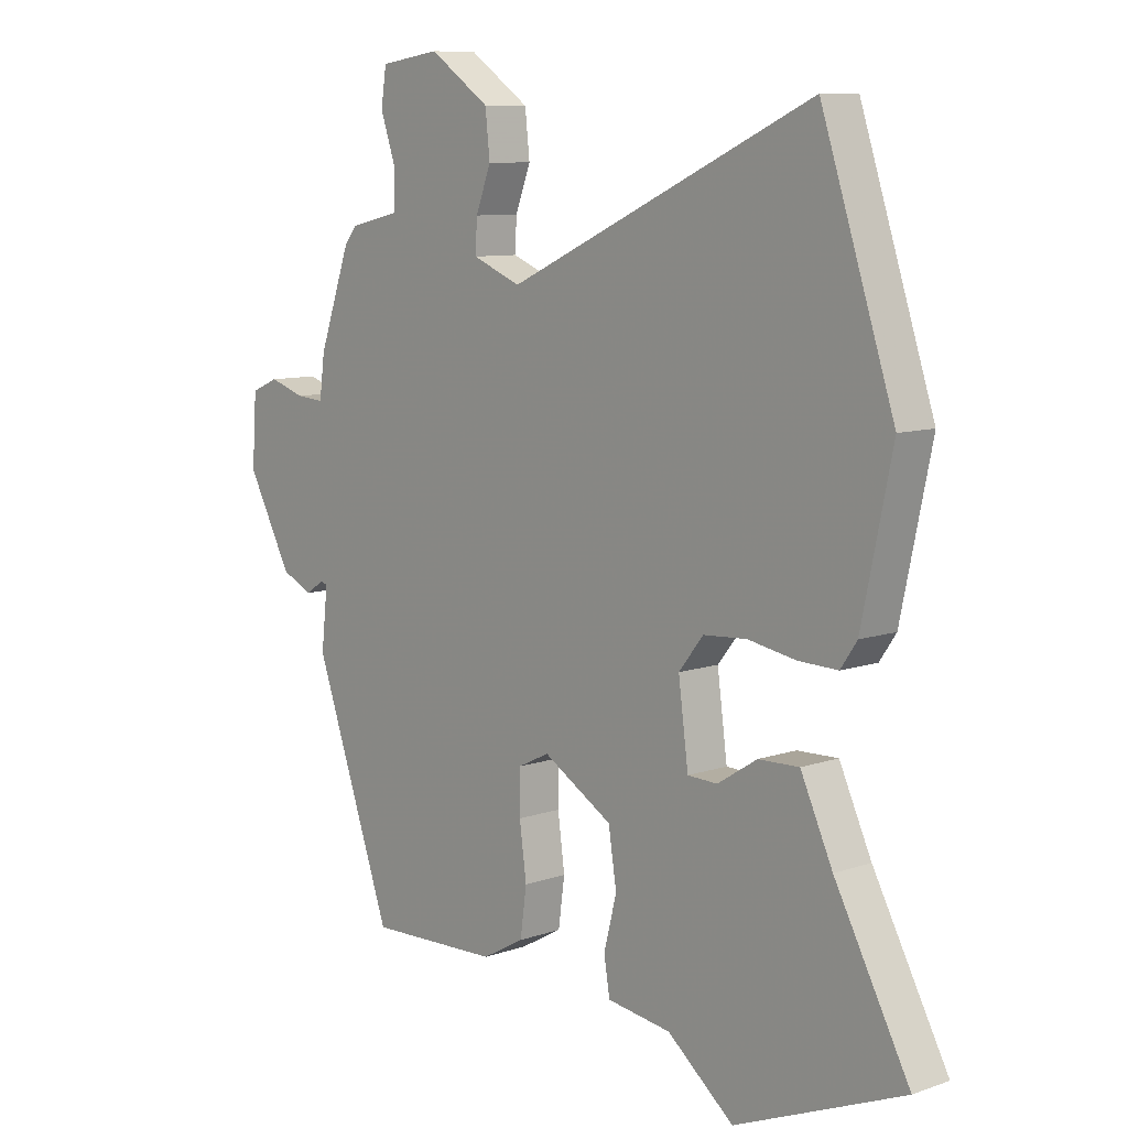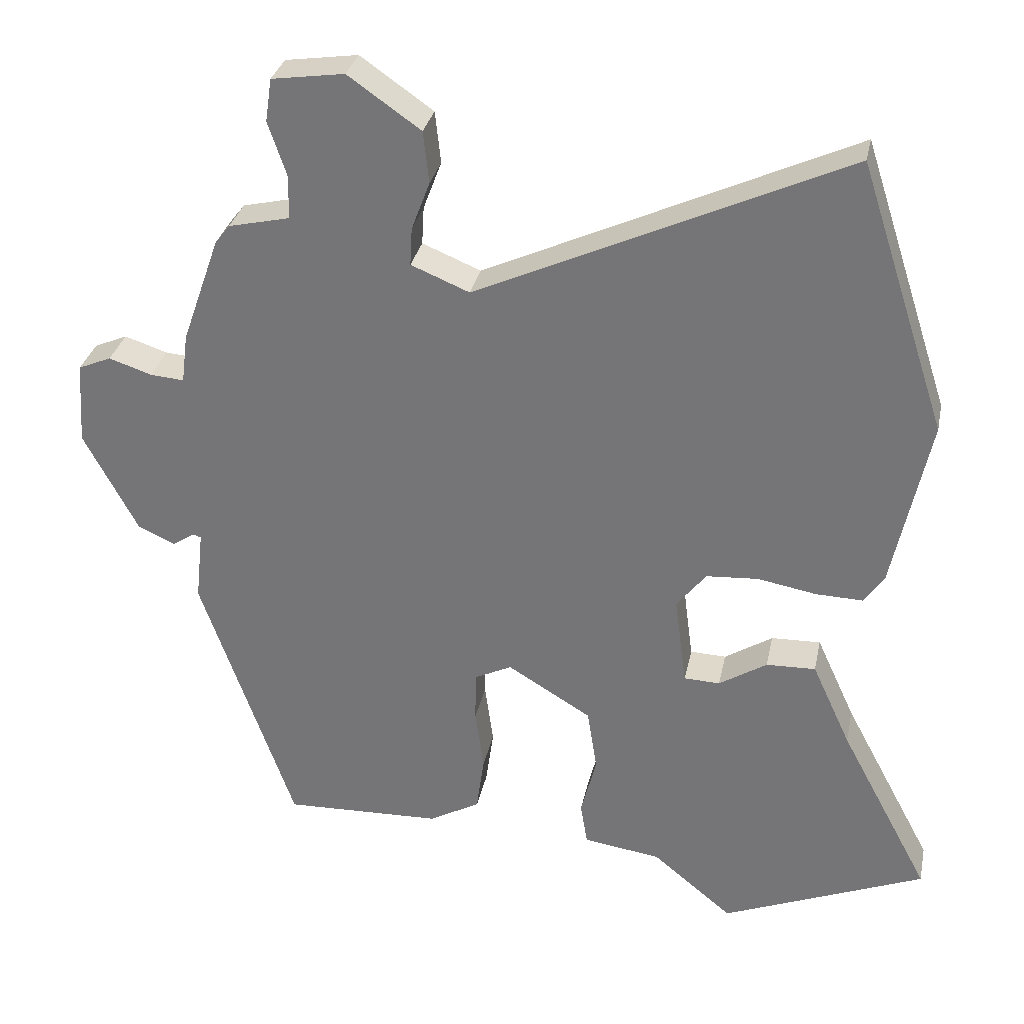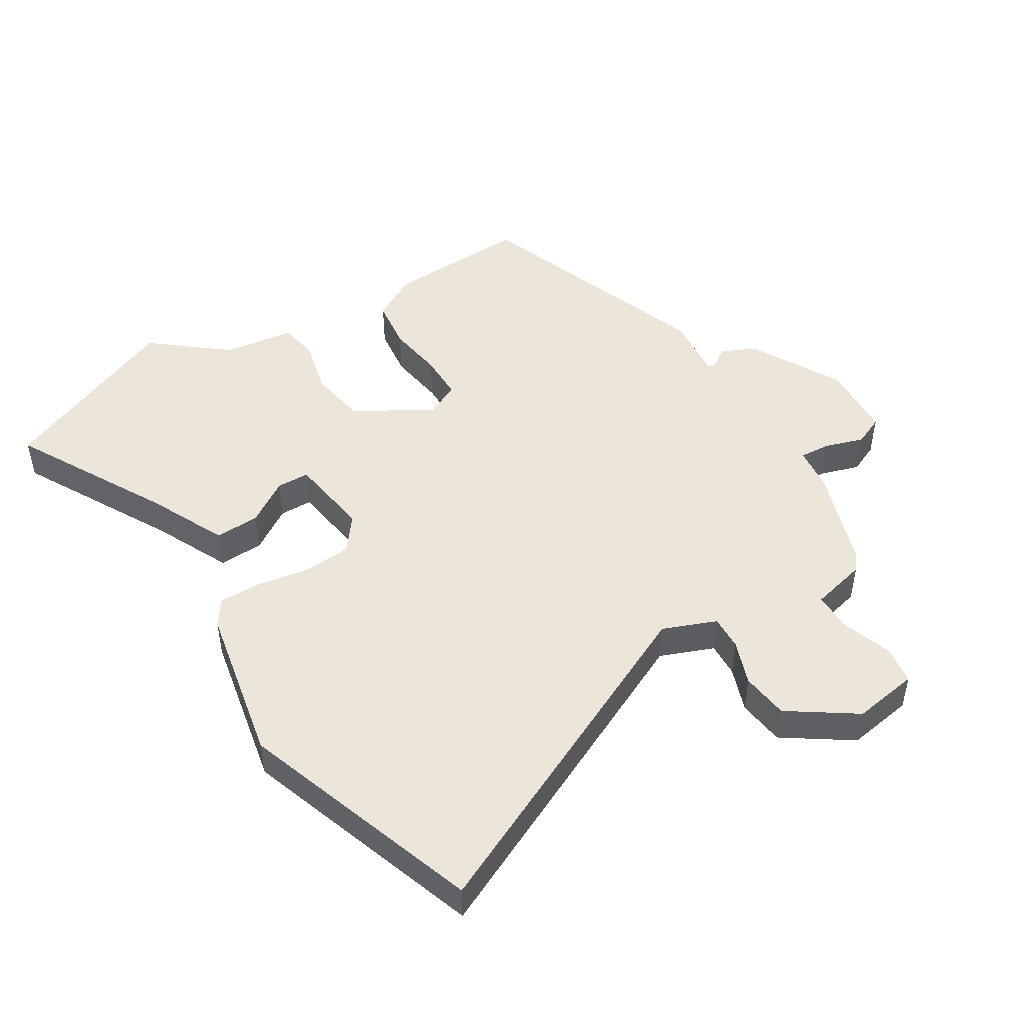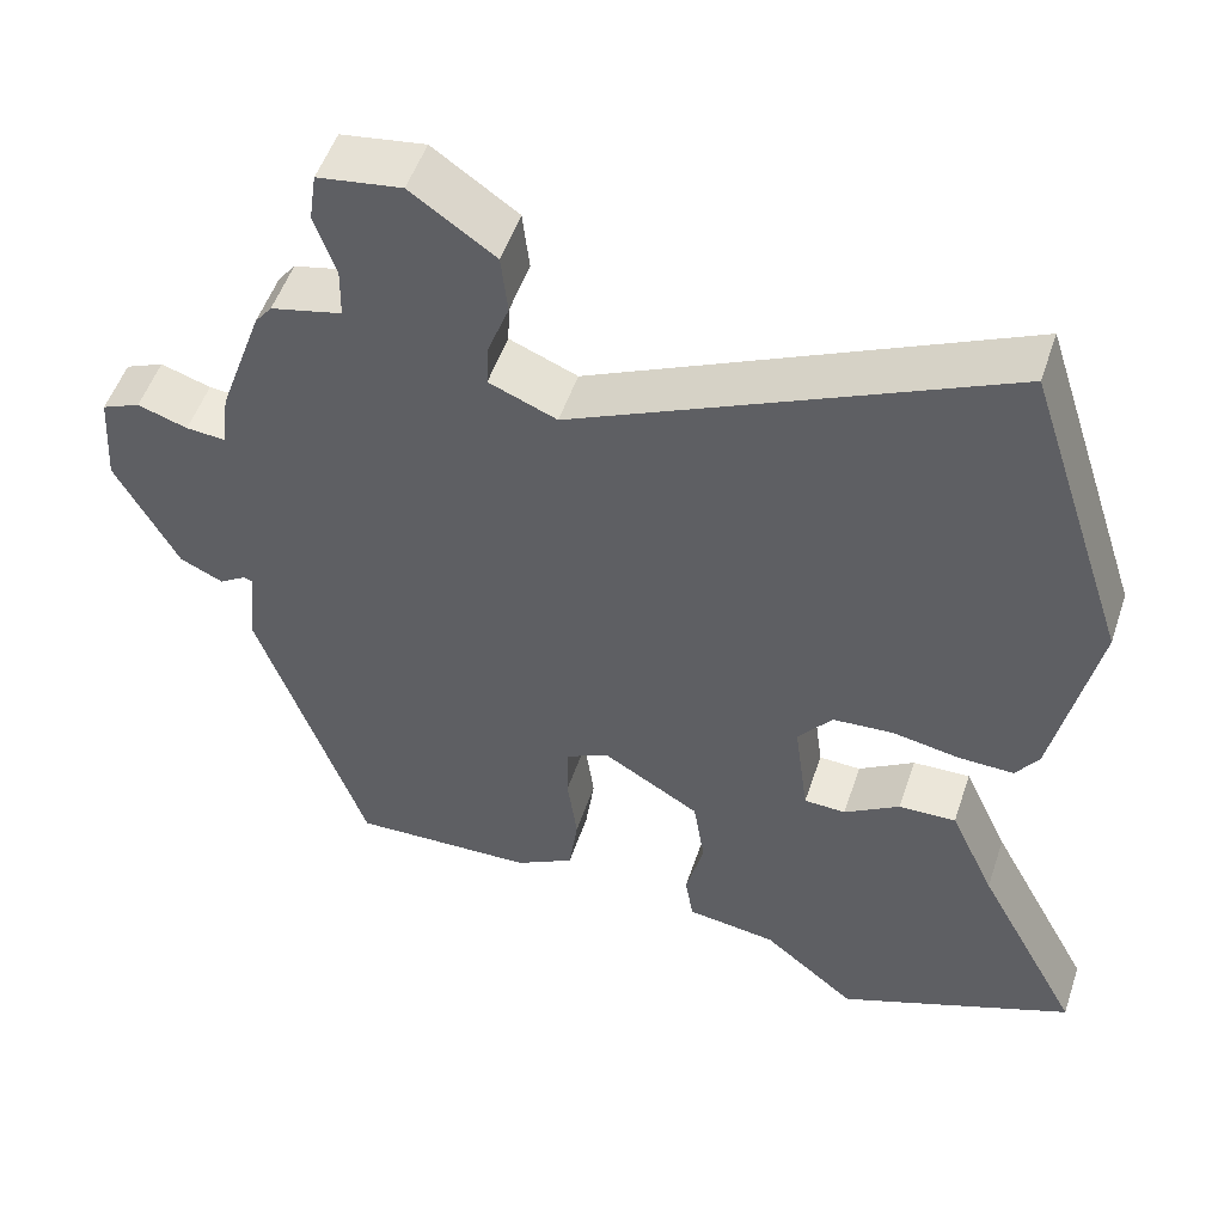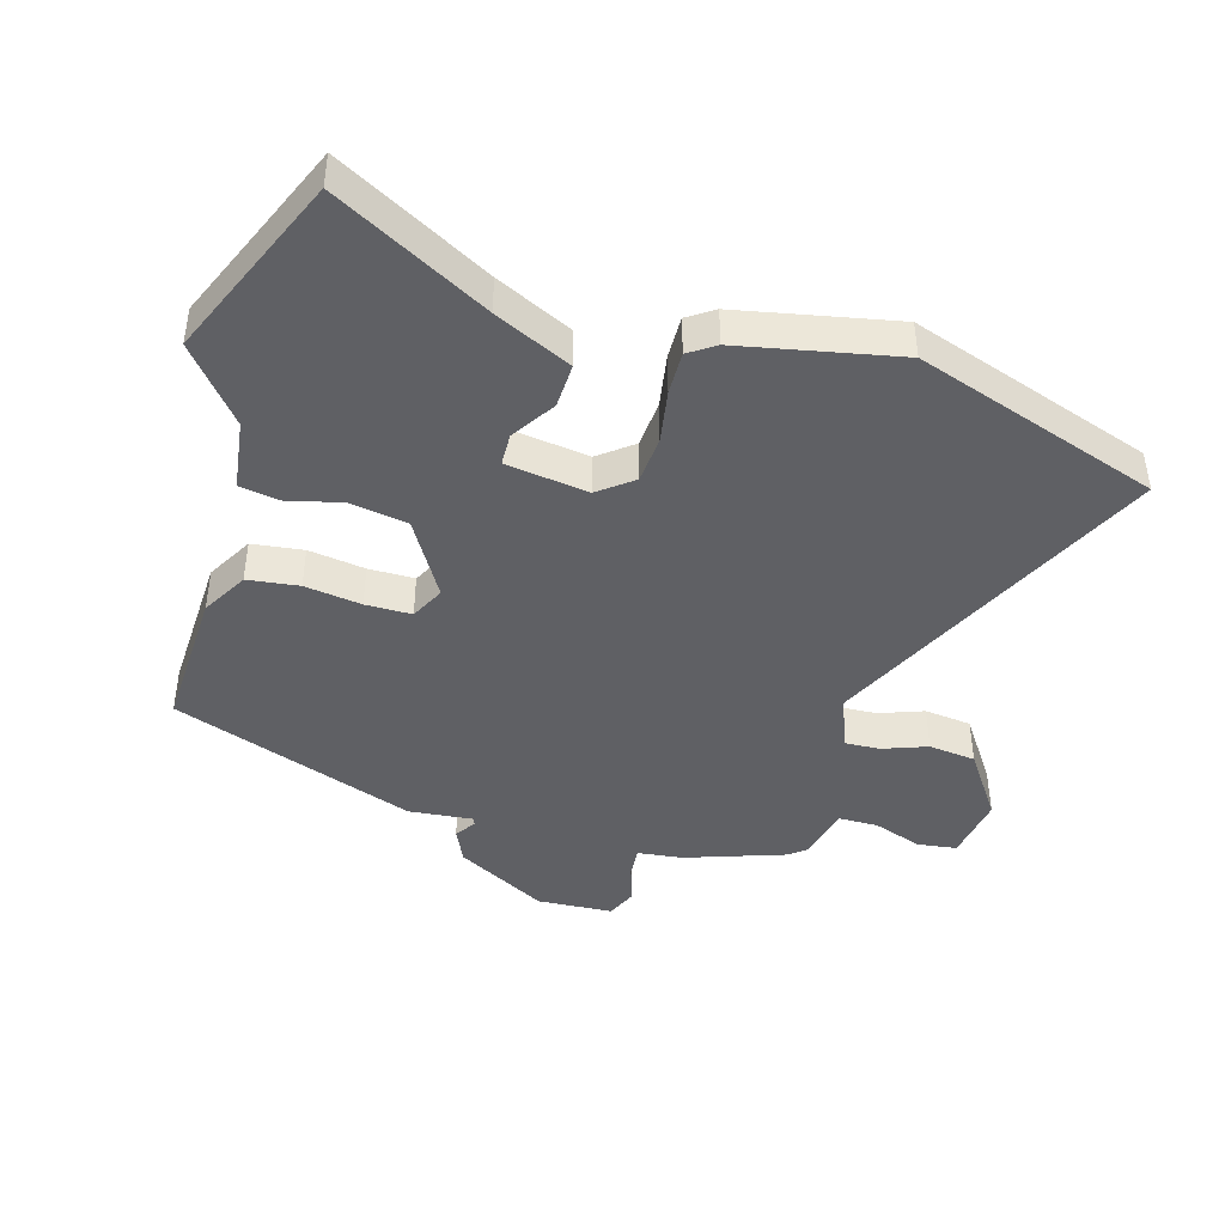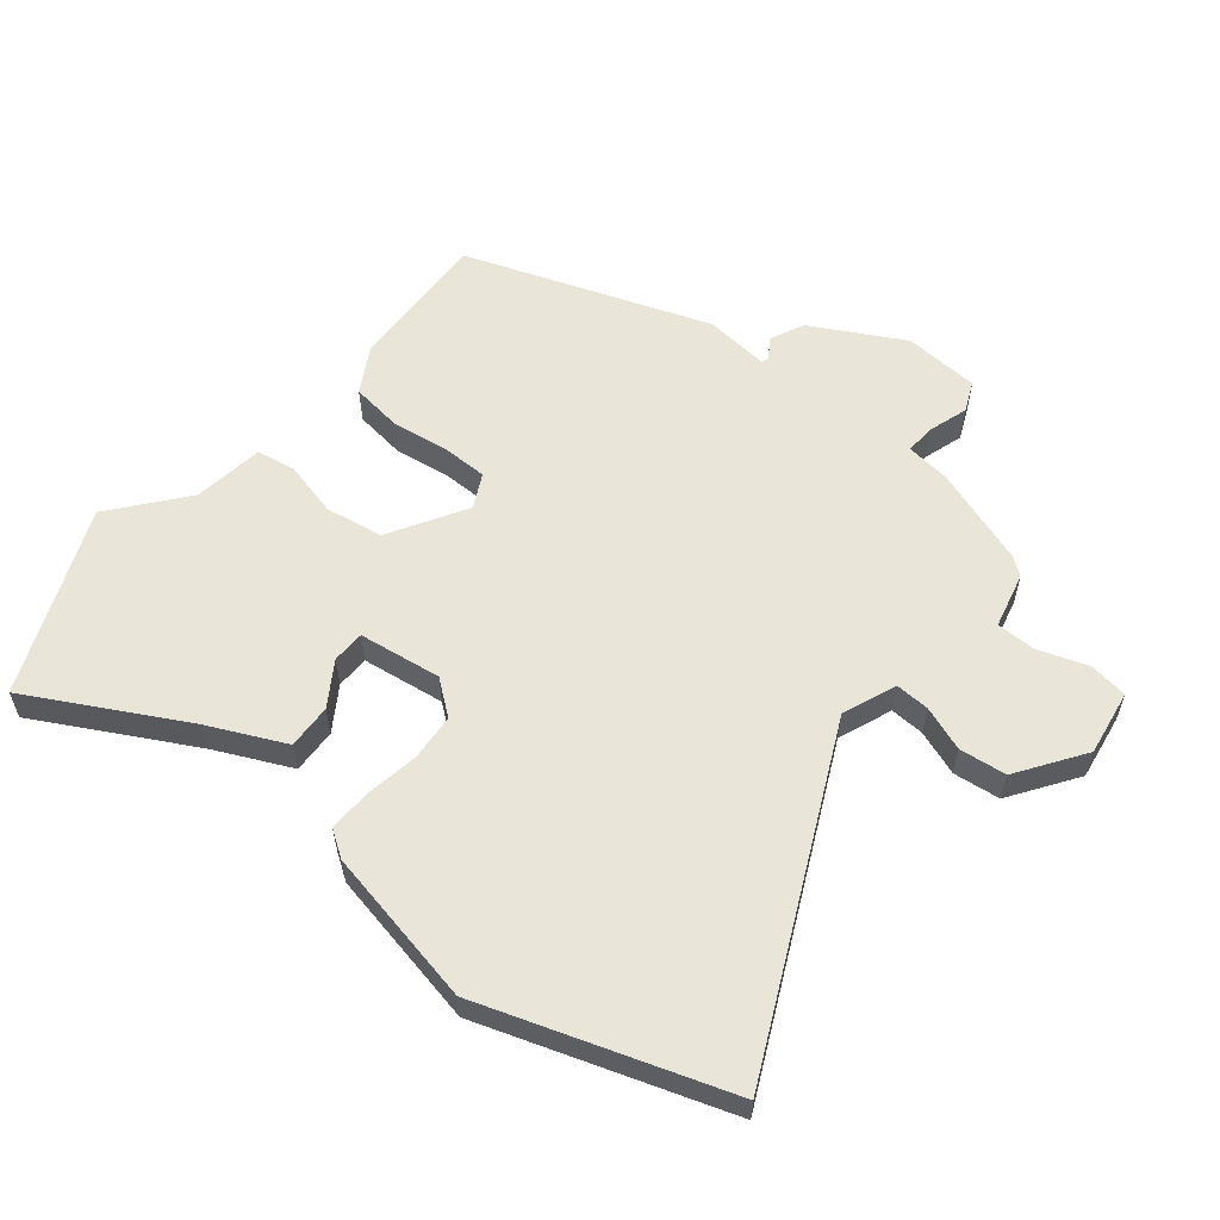
<metadata>
{"format":"obj","ext":"obj","renderer":"f3d","projection":"perspective","resolution":1024,"background":"white","views":[{"elev":9.0,"azim":-132.7,"up":"+Z"},{"elev":31.4,"azim":-168.4,"up":"+Z"},{"elev":48.2,"azim":-32.4,"up":"+Y"},{"elev":51.6,"azim":-161.7,"up":"+Z"},{"elev":-43.4,"azim":-106.8,"up":"+Y"},{"elev":58.3,"azim":-51.4,"up":"+Y"}]}
</metadata>
<code>
v -0.314 0.07 -0.576
v -0.603 0.07 -0.458
v -0.475 0.07 -0.217
v -0.42 0.07 -0.097
v -0.35 0.07 -0.099
v -0.282 0.07 -0.142
v -0.231 0.07 -0.14
v -0.214 0.07 -0.011
v -0.256 0.07 0.042
v -0.33 0.07 0.047
v -0.413 0.07 0.032
v -0.48 0.07 0.03
v -0.508 0.07 0.071
v -0.56 0.07 0.317
v -0.435 0.07 0.699
v 0.087 0.07 0.459
v 0.17 0.07 0.493
v 0.167 0.07 0.547
v 0.141 0.07 0.616
v 0.149 0.07 0.69
v 0.252 0.07 0.762
v 0.355 0.07 0.747
v 0.364 0.07 0.686
v 0.338 0.07 0.609
v 0.339 0.07 0.547
v 0.426 0.07 0.527
v 0.447 0.07 0.5
v 0.501 0.07 0.347
v 0.51 0.07 0.277
v 0.558 0.07 0.281
v 0.619 0.07 0.301
v 0.666 0.07 0.281
v 0.674 0.07 0.163
v 0.598 0.07 0.02
v 0.545 0.07 -0.005
v 0.513 0.07 0.016
v 0.502 0.07 0.012
v 0.513 0.07 -0.089
v 0.38 0.07 -0.471
v 0.156 0.07 -0.464
v 0.084 0.07 -0.424
v 0.073 0.07 -0.344
v 0.085 0.07 -0.255
v 0.084 0.07 -0.183
v 0.031 0.07 -0.157
v -0.088 0.07 -0.229
v -0.102 0.07 -0.319
v -0.08 0.07 -0.405
v -0.09 0.07 -0.466
v -0.2 0.07 -0.482
v -0.314 0 -0.576
v -0.603 0 -0.458
v -0.475 0 -0.217
v -0.42 0 -0.097
v -0.35 0 -0.099
v -0.282 0 -0.142
v -0.231 0 -0.14
v -0.214 0 -0.011
v -0.256 0 0.042
v -0.33 0 0.047
v -0.413 0 0.032
v -0.48 0 0.03
v -0.508 0 0.071
v -0.56 0 0.317
v -0.435 0 0.699
v 0.087 0 0.459
v 0.17 0 0.493
v 0.167 0 0.547
v 0.141 0 0.616
v 0.149 0 0.69
v 0.252 0 0.762
v 0.355 0 0.747
v 0.364 0 0.686
v 0.338 0 0.609
v 0.339 0 0.547
v 0.426 0 0.527
v 0.447 0 0.5
v 0.501 0 0.347
v 0.51 0 0.277
v 0.558 0 0.281
v 0.619 0 0.301
v 0.666 0 0.281
v 0.674 0 0.163
v 0.598 0 0.02
v 0.545 0 -0.005
v 0.513 0 0.016
v 0.502 0 0.012
v 0.513 0 -0.089
v 0.38 0 -0.471
v 0.156 0 -0.464
v 0.084 0 -0.424
v 0.073 0 -0.344
v 0.085 0 -0.255
v 0.084 0 -0.183
v 0.031 0 -0.157
v -0.088 0 -0.229
v -0.102 0 -0.319
v -0.08 0 -0.405
v -0.09 0 -0.466
v -0.2 0 -0.482
f 47 48 49 50
f 1 2 3
f 50 1 3
f 47 50 3
f 46 47 3
f 45 46 3
f 41 42 43
f 40 41 43
f 39 40 43
f 38 39 43
f 37 38 43
f 37 43 44
f 34 35 36
f 33 34 36
f 32 33 36
f 31 32 36
f 30 31 36
f 29 30 36 37
f 37 44 45
f 29 37 45
f 28 29 45
f 27 28 45
f 26 27 45
f 25 26 45
f 22 23 24
f 21 22 24
f 20 21 24
f 19 20 24
f 18 19 24
f 17 18 24 25
f 14 15 16
f 13 14 16
f 12 13 16
f 11 12 16
f 10 11 16
f 16 17 25
f 10 16 25
f 9 10 25
f 3 4 5 6
f 3 6 7
f 45 3 7
f 8 9 25 45
f 7 8 45
f 100 99 98 97
f 53 52 51
f 53 51 100
f 53 100 97
f 53 97 96
f 53 96 95
f 93 92 91
f 93 91 90
f 93 90 89
f 93 89 88
f 93 88 87
f 94 93 87
f 86 85 84
f 86 84 83
f 86 83 82
f 86 82 81
f 86 81 80
f 87 86 80 79
f 95 94 87
f 95 87 79
f 95 79 78
f 95 78 77
f 95 77 76
f 95 76 75
f 74 73 72
f 74 72 71
f 74 71 70
f 74 70 69
f 74 69 68
f 75 74 68 67
f 66 65 64
f 66 64 63
f 66 63 62
f 66 62 61
f 66 61 60
f 75 67 66
f 75 66 60
f 75 60 59
f 56 55 54 53
f 57 56 53
f 57 53 95
f 95 75 59 58
f 95 58 57
f 1 51 52 2
f 2 52 53 3
f 3 53 54 4
f 4 54 55 5
f 5 55 56 6
f 6 56 57 7
f 7 57 58 8
f 8 58 59 9
f 9 59 60 10
f 10 60 61 11
f 11 61 62 12
f 12 62 63 13
f 13 63 64 14
f 14 64 65 15
f 15 65 66 16
f 16 66 67 17
f 17 67 68 18
f 18 68 69 19
f 19 69 70 20
f 20 70 71 21
f 21 71 72 22
f 22 72 73 23
f 23 73 74 24
f 24 74 75 25
f 25 75 76 26
f 26 76 77 27
f 27 77 78 28
f 28 78 79 29
f 29 79 80 30
f 30 80 81 31
f 31 81 82 32
f 32 82 83 33
f 33 83 84 34
f 34 84 85 35
f 35 85 86 36
f 36 86 87 37
f 37 87 88 38
f 38 88 89 39
f 39 89 90 40
f 40 90 91 41
f 41 91 92 42
f 42 92 93 43
f 43 93 94 44
f 44 94 95 45
f 45 95 96 46
f 46 96 97 47
f 47 97 98 48
f 48 98 99 49
f 49 99 100 50
f 50 100 51 1

</code>
